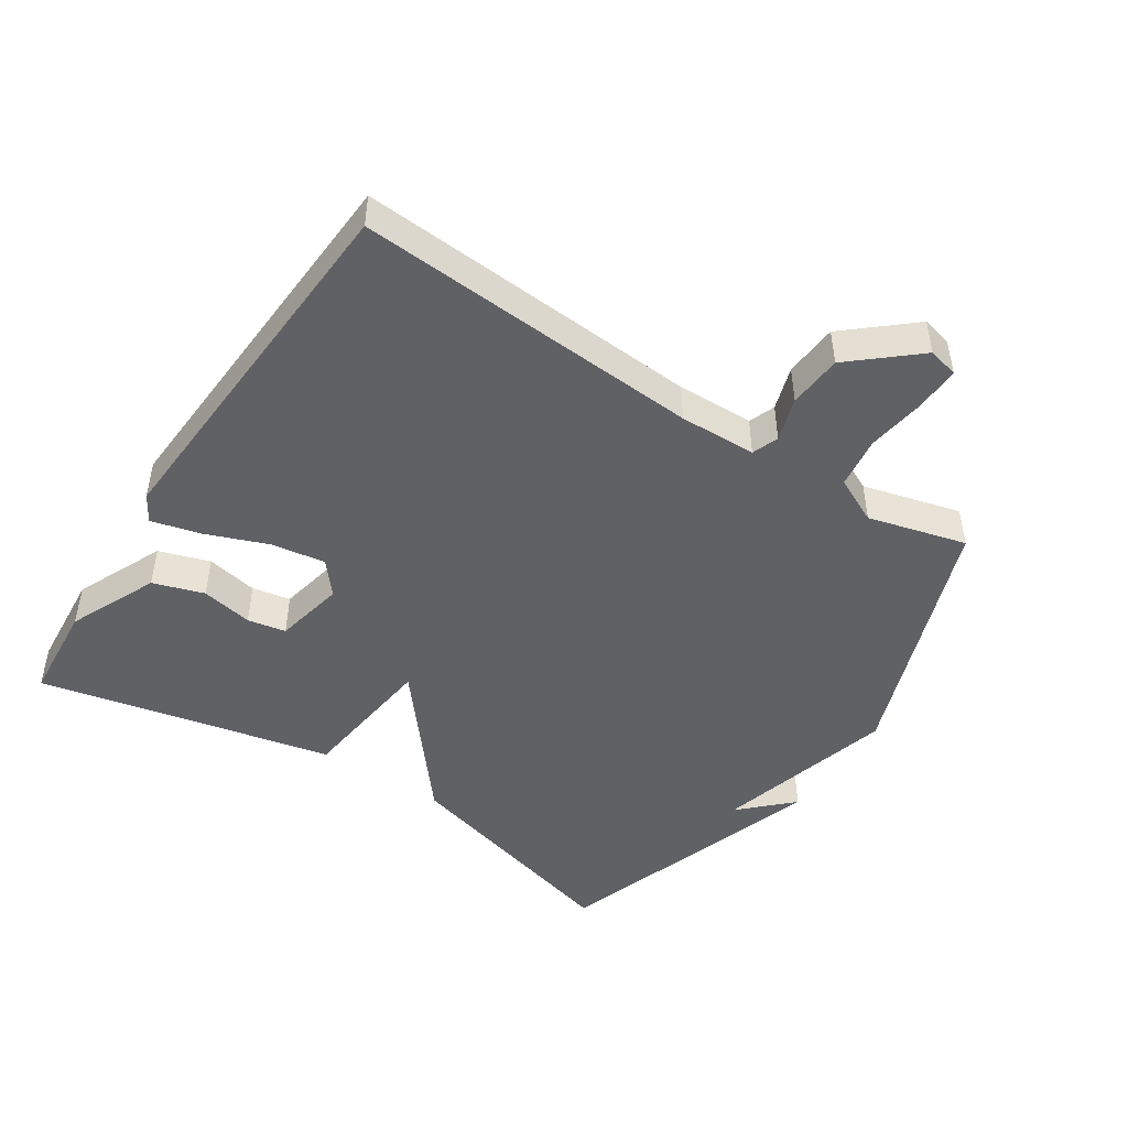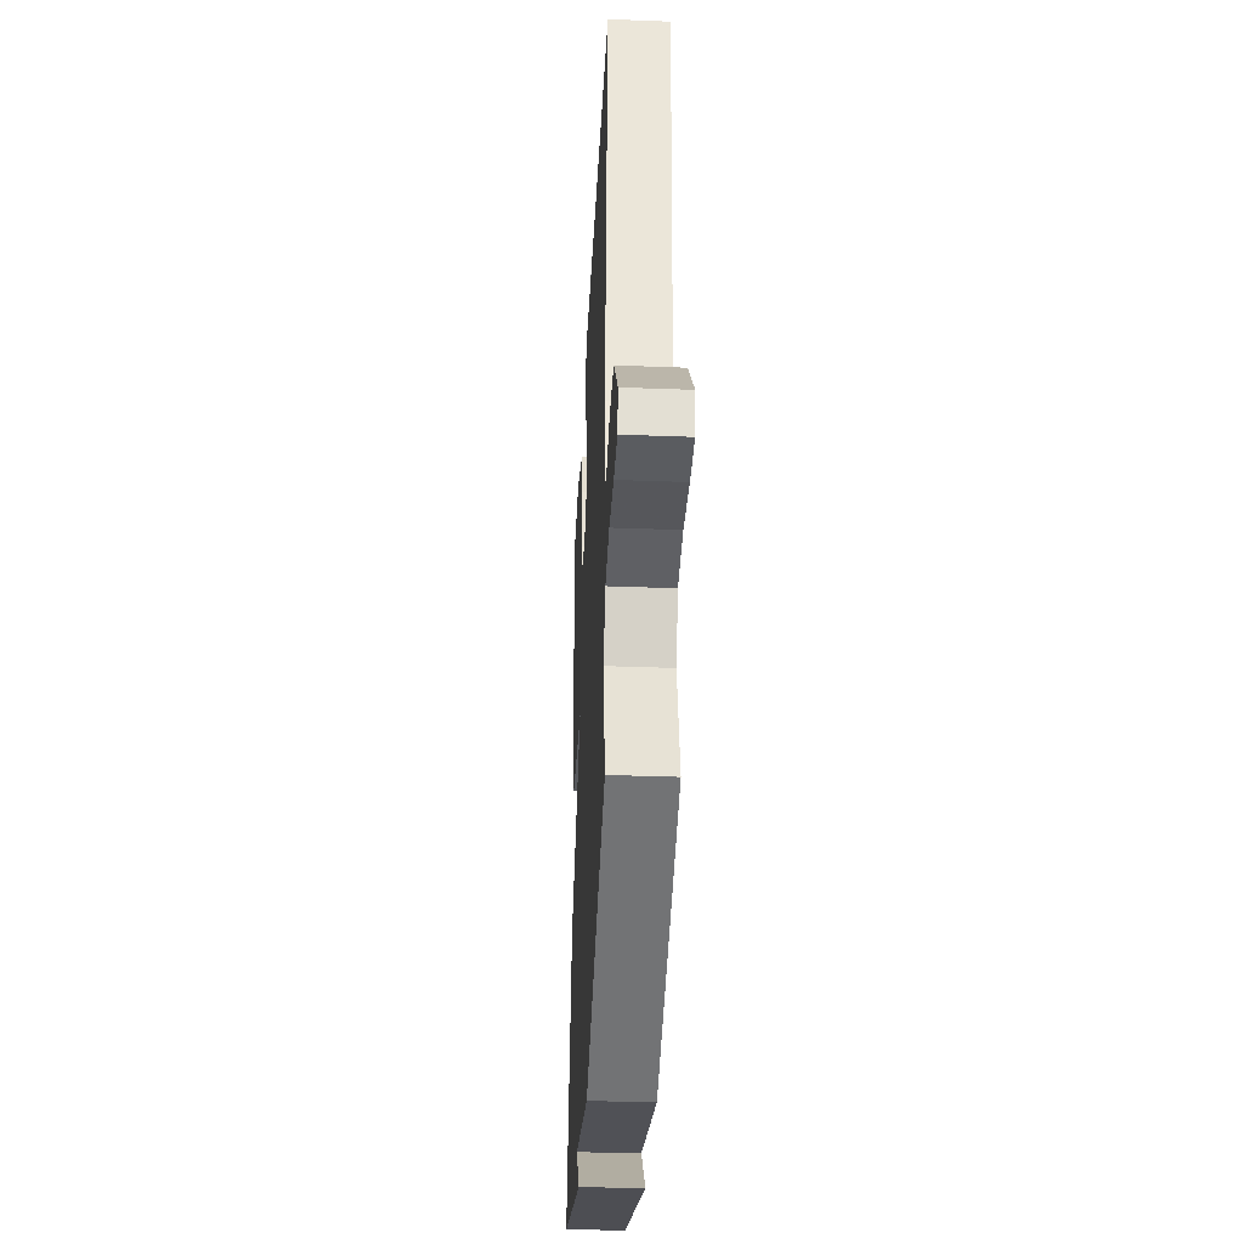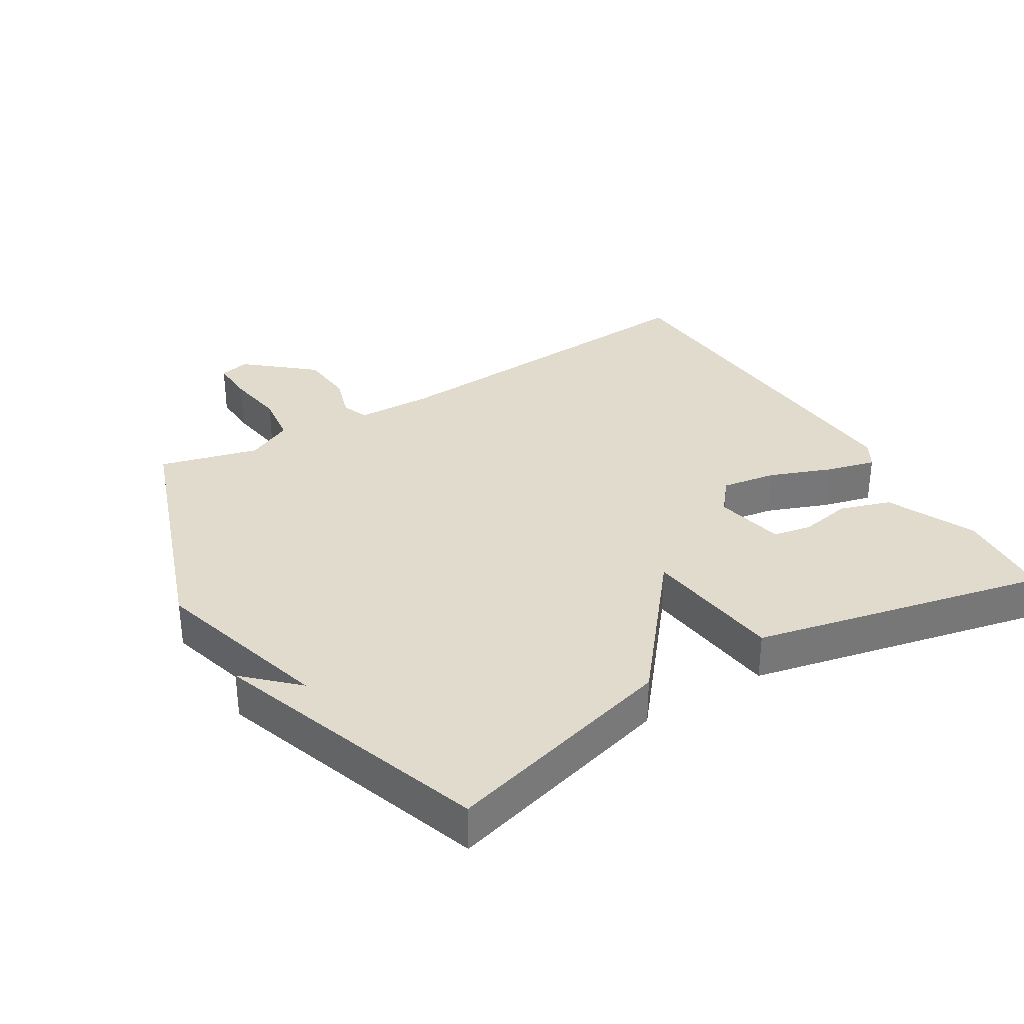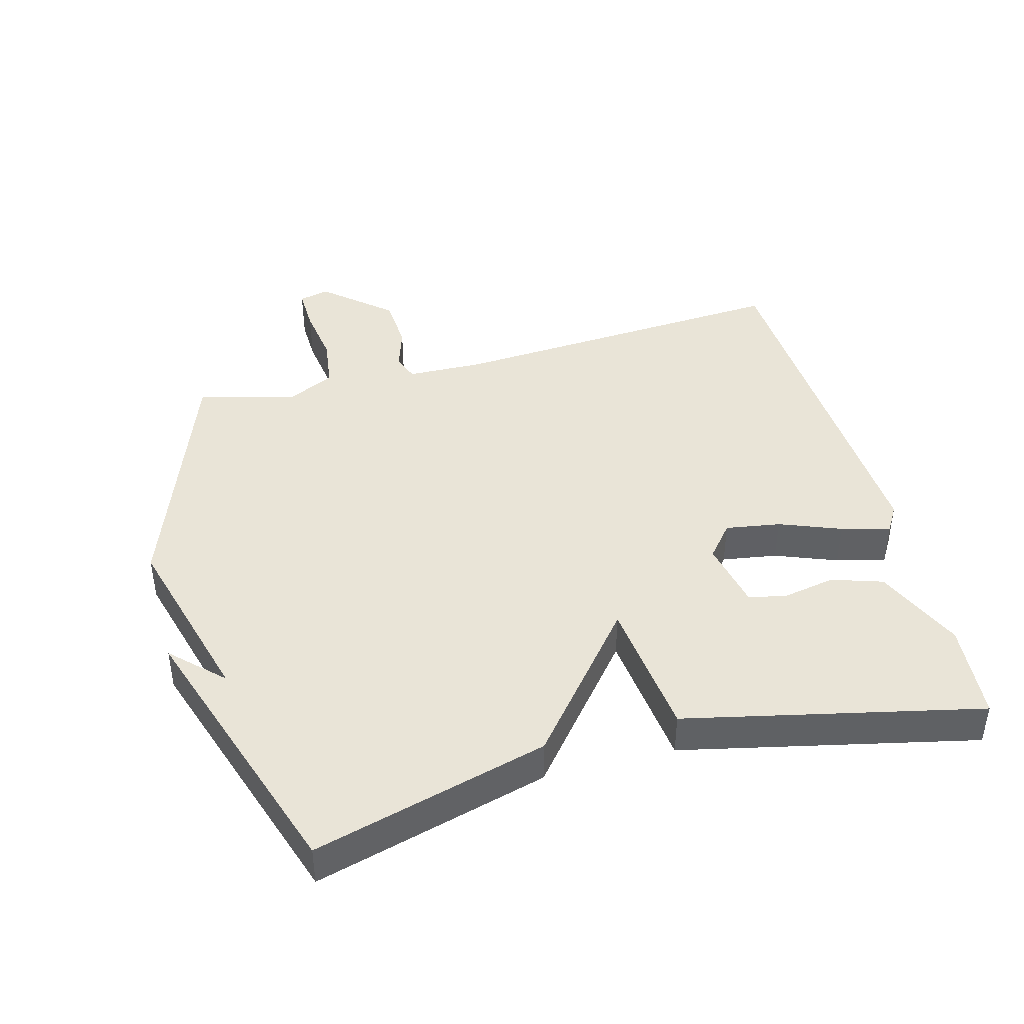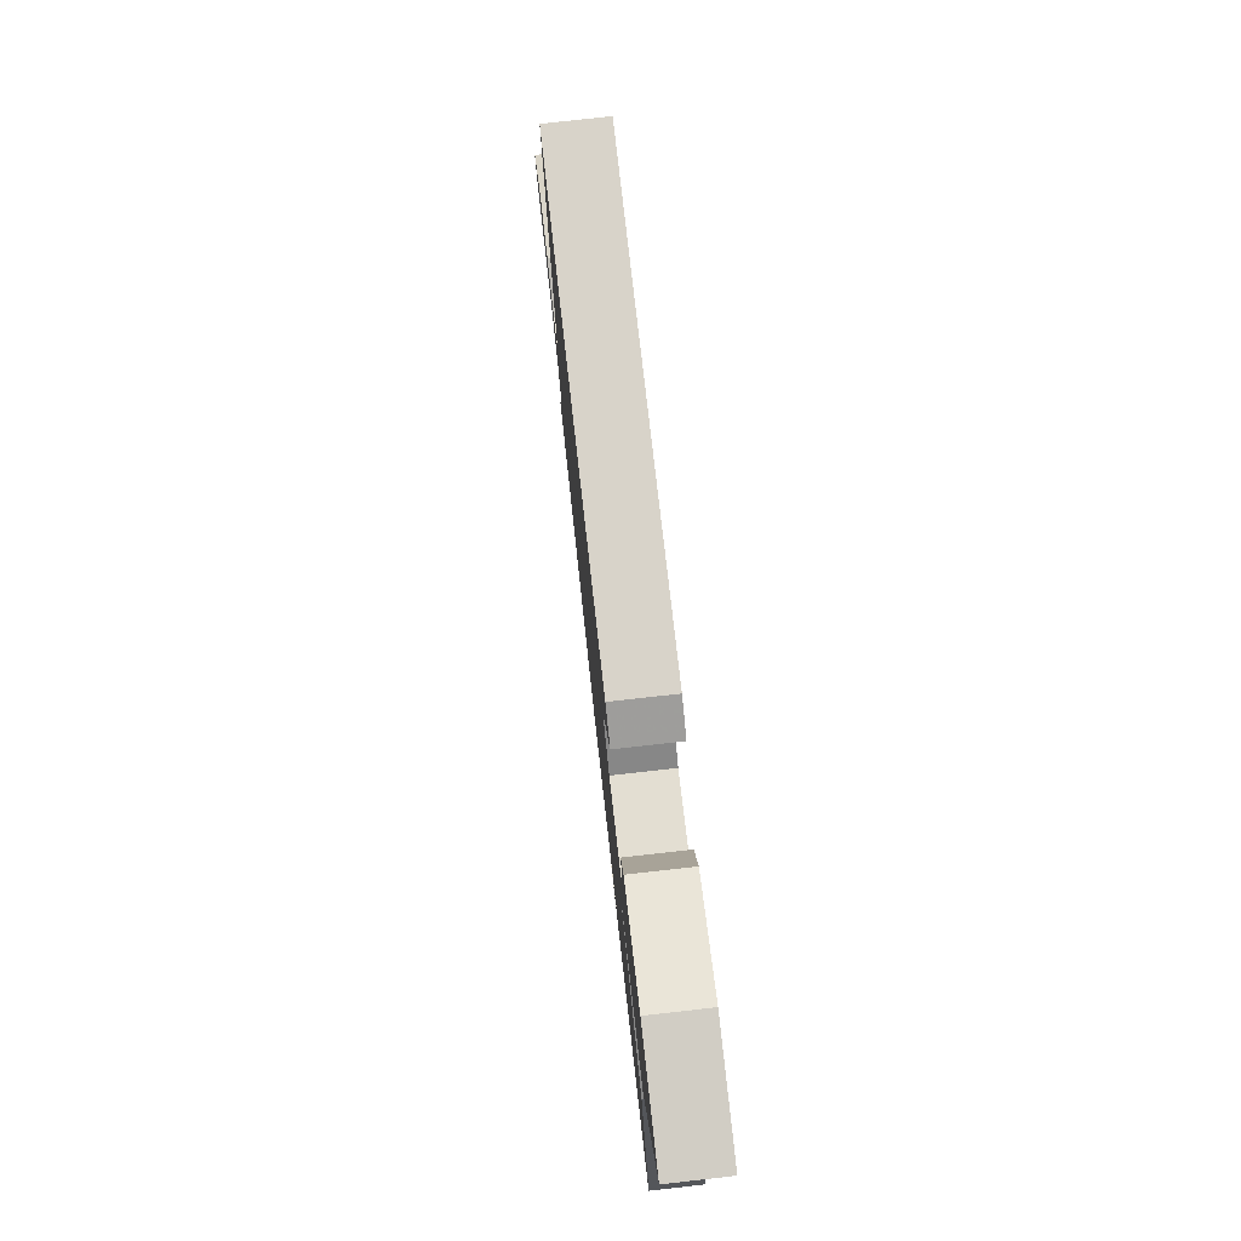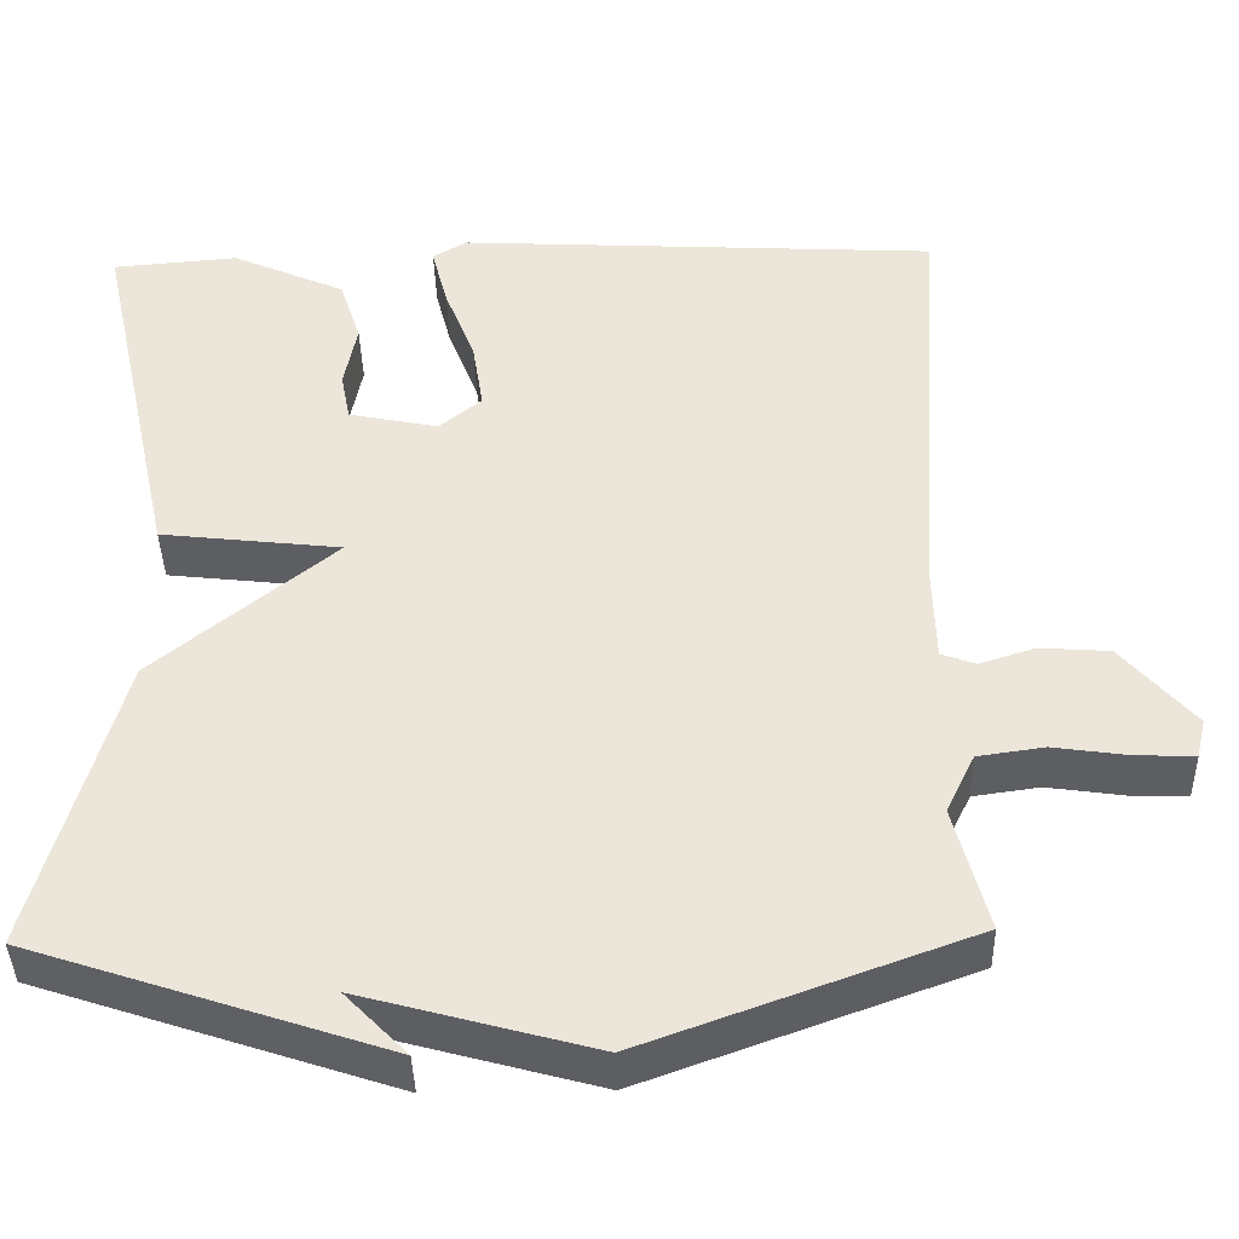
<metadata>
{"format":"obj","ext":"obj","renderer":"f3d","projection":"perspective","resolution":1024,"background":"white","views":[{"elev":-47.4,"azim":56.8,"up":"+Y"},{"elev":-35.7,"azim":87.1,"up":"+Z"},{"elev":33.2,"azim":-121.4,"up":"+Y"},{"elev":42.9,"azim":-104.9,"up":"+Y"},{"elev":78.8,"azim":-96.4,"up":"+Z"},{"elev":-40.4,"azim":1.5,"up":"+Z"}]}
</metadata>
<code>
v 0.5 0.07 0.5
v 0.465 0.07 -0.024
v 0.468 0.07 -0.14
v 0.508 0.07 -0.155
v 0.574 0.07 -0.134
v 0.656 0.07 -0.14
v 0.741 0.07 -0.239
v 0.73 0.07 -0.285
v 0.662 0.07 -0.283
v 0.573 0.07 -0.27
v 0.495 0.07 -0.281
v 0.461 0.07 -0.351
v 0.5 0.07 -0.5
v 0.117 0.07 -0.639
v -0.156 0.07 -0.564
v -0.083 0.07 -0.639
v -0.5 0.07 -0.5
v -0.402 0.07 -0.145
v -0.189 0.07 0.03
v -0.402 0.07 0.055
v -0.5 0.07 0.5
v -0.351 0.07 0.512
v -0.217 0.07 0.452
v -0.192 0.07 0.375
v -0.207 0.07 0.297
v -0.196 0.07 0.239
v -0.09 0.07 0.217
v -0.04 0.07 0.258
v -0.053 0.07 0.341
v -0.089 0.07 0.434
v -0.108 0.07 0.508
v -0.068 0.07 0.532
v 0.5 0 0.5
v 0.465 0 -0.024
v 0.468 0 -0.14
v 0.508 0 -0.155
v 0.574 0 -0.134
v 0.656 0 -0.14
v 0.741 0 -0.239
v 0.73 0 -0.285
v 0.662 0 -0.283
v 0.573 0 -0.27
v 0.495 0 -0.281
v 0.461 0 -0.351
v 0.5 0 -0.5
v 0.117 0 -0.639
v -0.156 0 -0.564
v -0.083 0 -0.639
v -0.5 0 -0.5
v -0.402 0 -0.145
v -0.189 0 0.03
v -0.402 0 0.055
v -0.5 0 0.5
v -0.351 0 0.512
v -0.217 0 0.452
v -0.192 0 0.375
v -0.207 0 0.297
v -0.196 0 0.239
v -0.09 0 0.217
v -0.04 0 0.258
v -0.053 0 0.341
v -0.089 0 0.434
v -0.108 0 0.508
v -0.068 0 0.532
f 32 1 2
f 31 32 2
f 30 31 2
f 29 30 2
f 28 29 2 3
f 27 28 3
f 26 27 3
f 23 24 25
f 22 23 25
f 21 22 25
f 20 21 25
f 19 20 25 26
f 17 18 19
f 15 16 17
f 15 17 19
f 15 19 26
f 14 15 26
f 13 14 26
f 12 13 26
f 8 9 10
f 7 8 10
f 6 7 10
f 5 6 10
f 4 5 10
f 3 4 10 11
f 3 11 12 26
f 34 33 64
f 34 64 63
f 34 63 62
f 34 62 61
f 35 34 61 60
f 35 60 59
f 35 59 58
f 57 56 55
f 57 55 54
f 57 54 53
f 57 53 52
f 58 57 52 51
f 51 50 49
f 49 48 47
f 51 49 47
f 58 51 47
f 58 47 46
f 58 46 45
f 58 45 44
f 42 41 40
f 42 40 39
f 42 39 38
f 42 38 37
f 42 37 36
f 43 42 36 35
f 58 44 43 35
f 1 33 34 2
f 2 34 35 3
f 3 35 36 4
f 4 36 37 5
f 5 37 38 6
f 6 38 39 7
f 7 39 40 8
f 8 40 41 9
f 9 41 42 10
f 10 42 43 11
f 11 43 44 12
f 12 44 45 13
f 13 45 46 14
f 14 46 47 15
f 15 47 48 16
f 16 48 49 17
f 17 49 50 18
f 18 50 51 19
f 19 51 52 20
f 20 52 53 21
f 21 53 54 22
f 22 54 55 23
f 23 55 56 24
f 24 56 57 25
f 25 57 58 26
f 26 58 59 27
f 27 59 60 28
f 28 60 61 29
f 29 61 62 30
f 30 62 63 31
f 31 63 64 32
f 32 64 33 1

</code>
